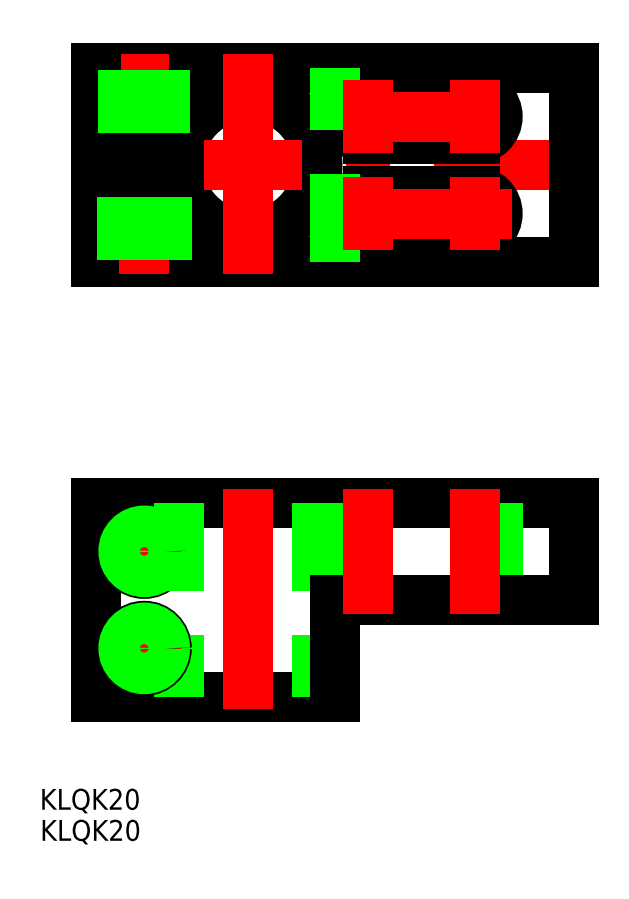
<metadata>
{"format":"dxf","ext":"dxf","renderer":"ezdxf+matplotlib","layout":"modelspace","background":"white","min_lineweight":24,"dpi":150}
</metadata>
<code>
0
SECTION
2
ENTITIES
0
LINE
8
0
10
0
20
14
30
0
11
69
21
14
31
0
0
LINE
8
0
10
0
20
-48.74
30
0
11
69
21
-48.74
31
0
0
LINE
8
0
10
0
20
-14
30
0
11
69
21
-14
31
0
0
ARC
8
0
10
22
20
0
30
0
40
10
50
185.7
51
174.3
0
LINE
8
0
10
0
20
-76.74
30
0
11
34.5
21
-76.74
31
0
0
LINE
8
CENTER
10
-2
20
0
30
0
11
71
21
0
31
0
0
LINE
8
0
10
0
20
-1
30
0
11
0
21
-14
31
0
0
LINE
8
CENTER
10
7
20
16
30
0
11
7
21
-16
31
0
0
LINE
8
CENTER
10
22
20
16
30
0
11
22
21
-16
31
0
0
LINE
8
0
10
3.75
20
-1
30
0
11
3.75
21
-14
31
0
0
LINE
8
0
10
10.25
20
-1
30
0
11
10.25
21
-14
31
0
0
CIRCLE
8
0
10
7
20
-55.74
30
0
40
3.25
0
LINE
8
0
10
0
20
-48.74
30
0
11
0
21
-76.74
31
0
0
LINE
8
CENTER
10
22
20
-46.74
30
0
11
22
21
-78.74
31
0
0
LINE
8
CENTER
10
7
20
-50.49
30
0
11
7
21
-60.99
31
0
0
LINE
8
0
10
12
20
-48.74
30
0
11
12
21
-76.74
31
0
0
LINE
8
CENTER
10
1.75
20
-55.74
30
0
11
12.25
21
-55.74
31
0
0
LINE
8
CENTER
10
1.75
20
-69.74
30
0
11
12.25
21
-69.74
31
0
0
CIRCLE
8
0
10
7
20
-69.74
30
0
40
3.25
0
LINE
8
0
10
0
20
14
30
0
11
0
21
1
31
0
0
LINE
8
0
10
10
20
1
30
0
11
10
21
14
31
0
0
LINE
8
0
10
4.542
20
1
30
0
11
4.542
21
14
31
0
0
LINE
8
0
10
4
20
1
30
0
11
4
21
14
31
0
0
LINE
8
0
10
9.459
20
1
30
0
11
9.459
21
14
31
0
0
LINE
8
0
10
12.05
20
-1
30
0
11
0
21
-1
31
0
0
LINE
8
0
10
12.05
20
1
30
0
11
0
21
1
31
0
0
LINE
8
0
10
69
20
14
30
0
11
69
21
-14
31
0
0
ARC
8
0
10
39.25
20
-7
30
0
40
3.25
50
90
51
270
0
ARC
8
0
10
54.75
20
-7
30
0
40
3.25
50
270
51
90
0
LINE
8
0
10
69
20
-48.74
30
0
11
69
21
-62.74
31
0
0
LINE
8
0
10
58
20
-48.74
30
0
11
58
21
-62.74
31
0
0
LINE
8
0
10
36
20
-48.74
30
0
11
36
21
-62.74
31
0
0
LINE
8
0
10
32
20
-48.74
30
0
11
32
21
-76.74
31
0
0
LINE
8
0
10
34.5
20
-62.74
30
0
11
69
21
-62.74
31
0
0
LINE
8
0
10
34.5
20
-62.74
30
0
11
34.5
21
-76.74
31
0
0
LINE
8
0
10
39.25
20
-10.25
30
0
11
54.75
21
-10.25
31
0
0
LINE
8
0
10
39.25
20
10.25
30
0
11
54.75
21
10.25
31
0
0
LINE
8
0
10
39.25
20
3.75
30
0
11
54.75
21
3.75
31
0
0
LINE
8
0
10
39.25
20
-3.75
30
0
11
54.75
21
-3.75
31
0
0
LINE
8
CENTER
10
34
20
7
30
0
11
60
21
7
31
0
0
LINE
8
CENTER
10
34
20
-7
30
0
11
60
21
-7
31
0
0
ARC
8
0
10
39.25
20
7
30
0
40
3.25
50
90
51
270
0
ARC
8
0
10
54.75
20
7
30
0
40
3.25
50
270
51
90
0
LINE
8
0
10
34.5
20
-14
30
0
11
34.5
21
14
31
0
0
TEXT
8
0
10
-8.077
20
-93.03
30
0
40
3
1
KLQK20
0
TEXT
8
0
10
-8.023
20
-97.51
30
0
40
3
1
KLQK20
0
LINE
8
CENTER
10
7
20
-64.49
30
0
11
7
21
-74.99
31
0
0
CIRCLE
8
0
10
7
20
-55.74
30
0
40
2.458
0
CIRCLE
8
0
10
7
20
-55.74
30
0
40
3
0
CIRCLE
8
0
10
7
20
-69.74
30
0
40
2.458
0
CIRCLE
8
0
10
7
20
-69.74
30
0
40
3
0
LINE
8
CENTER
10
54.75
20
12.25
30
0
11
54.75
21
1.75
31
0
0
LINE
8
CENTER
10
39.25
20
12.25
30
0
11
39.25
21
1.75
31
0
0
LINE
8
CENTER
10
39.25
20
-1.75
30
0
11
39.25
21
-12.25
31
0
0
LINE
8
CENTER
10
54.75
20
-1.75
30
0
11
54.75
21
-12.25
31
0
0
LINE
8
CENTER
10
54.75
20
-46.74
30
0
11
54.75
21
-64.74
31
0
0
LINE
8
CENTER
10
39.25
20
-46.74
30
0
11
39.25
21
-64.74
31
0
0
ENDSEC
0
EOF

</code>
